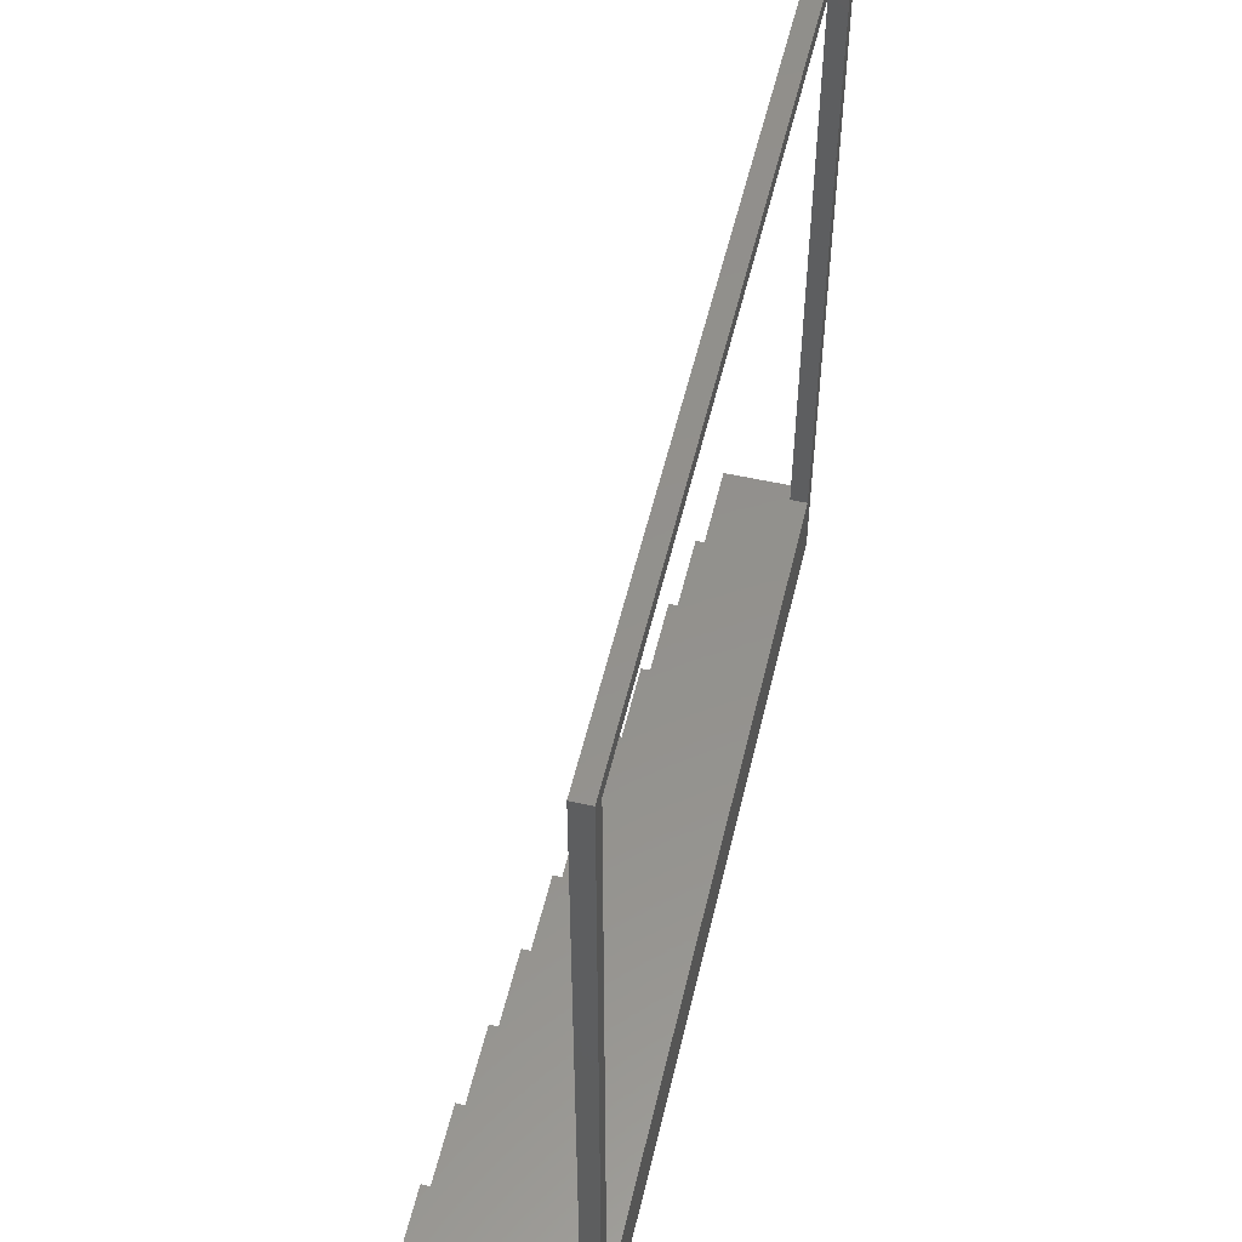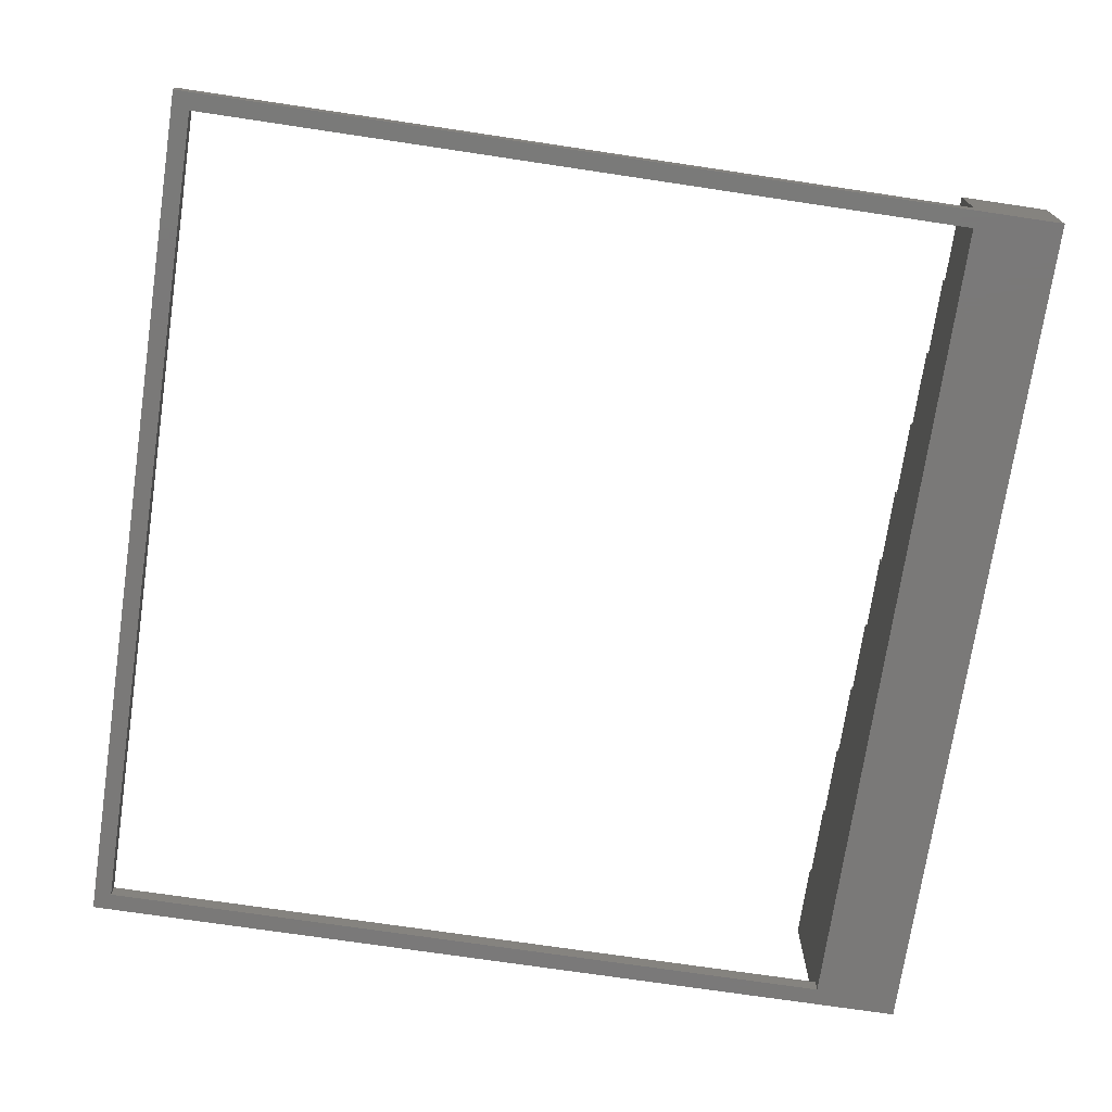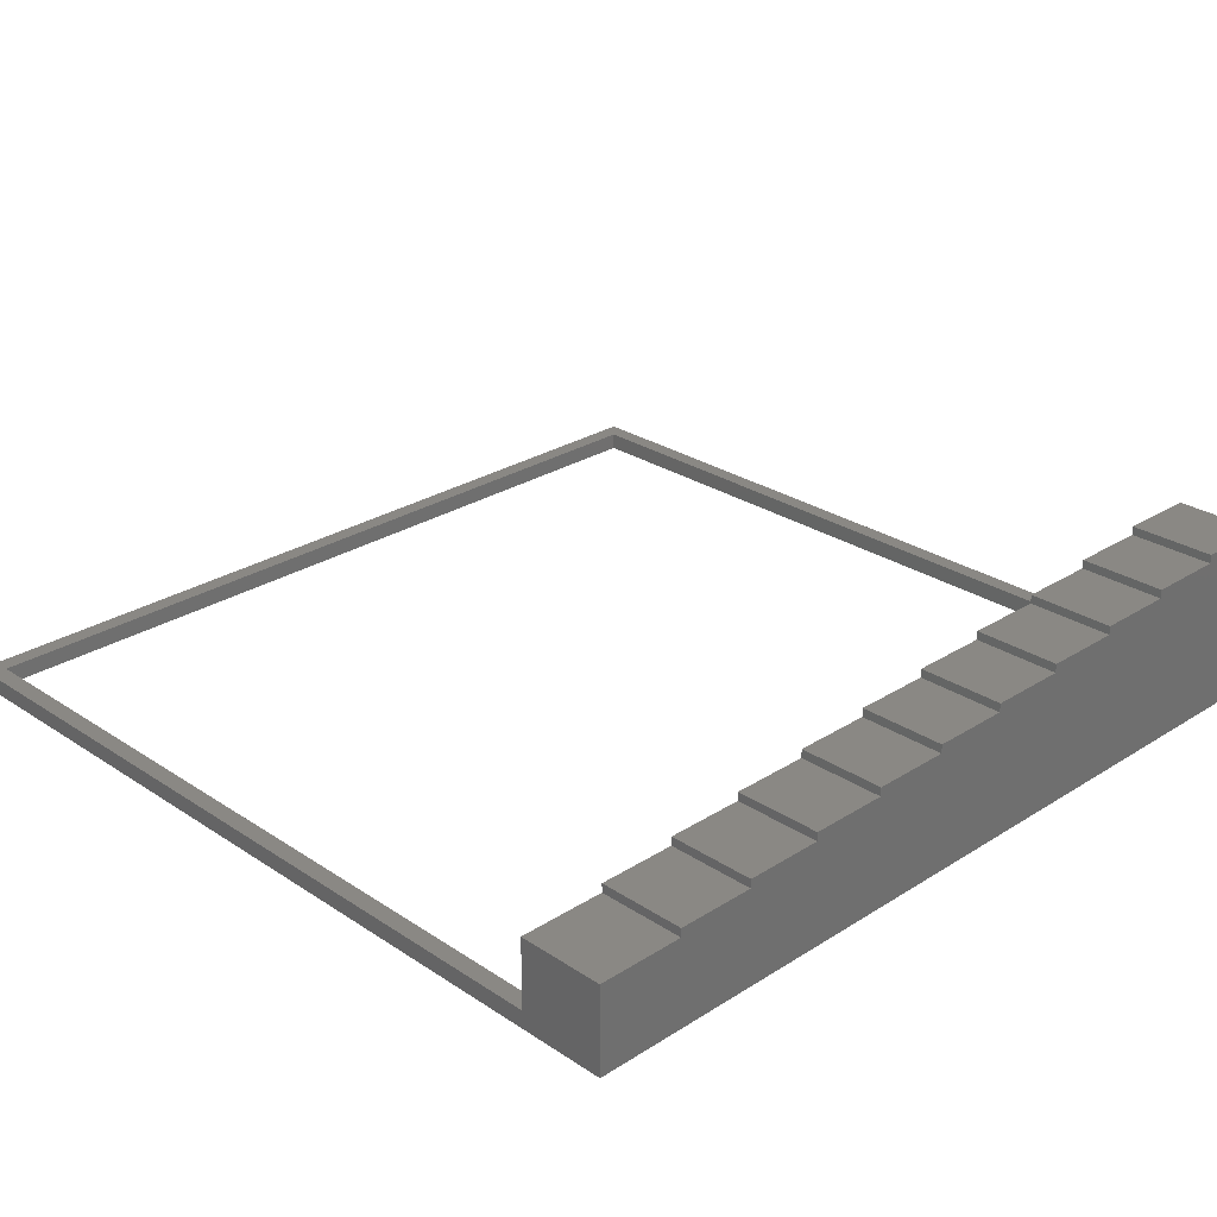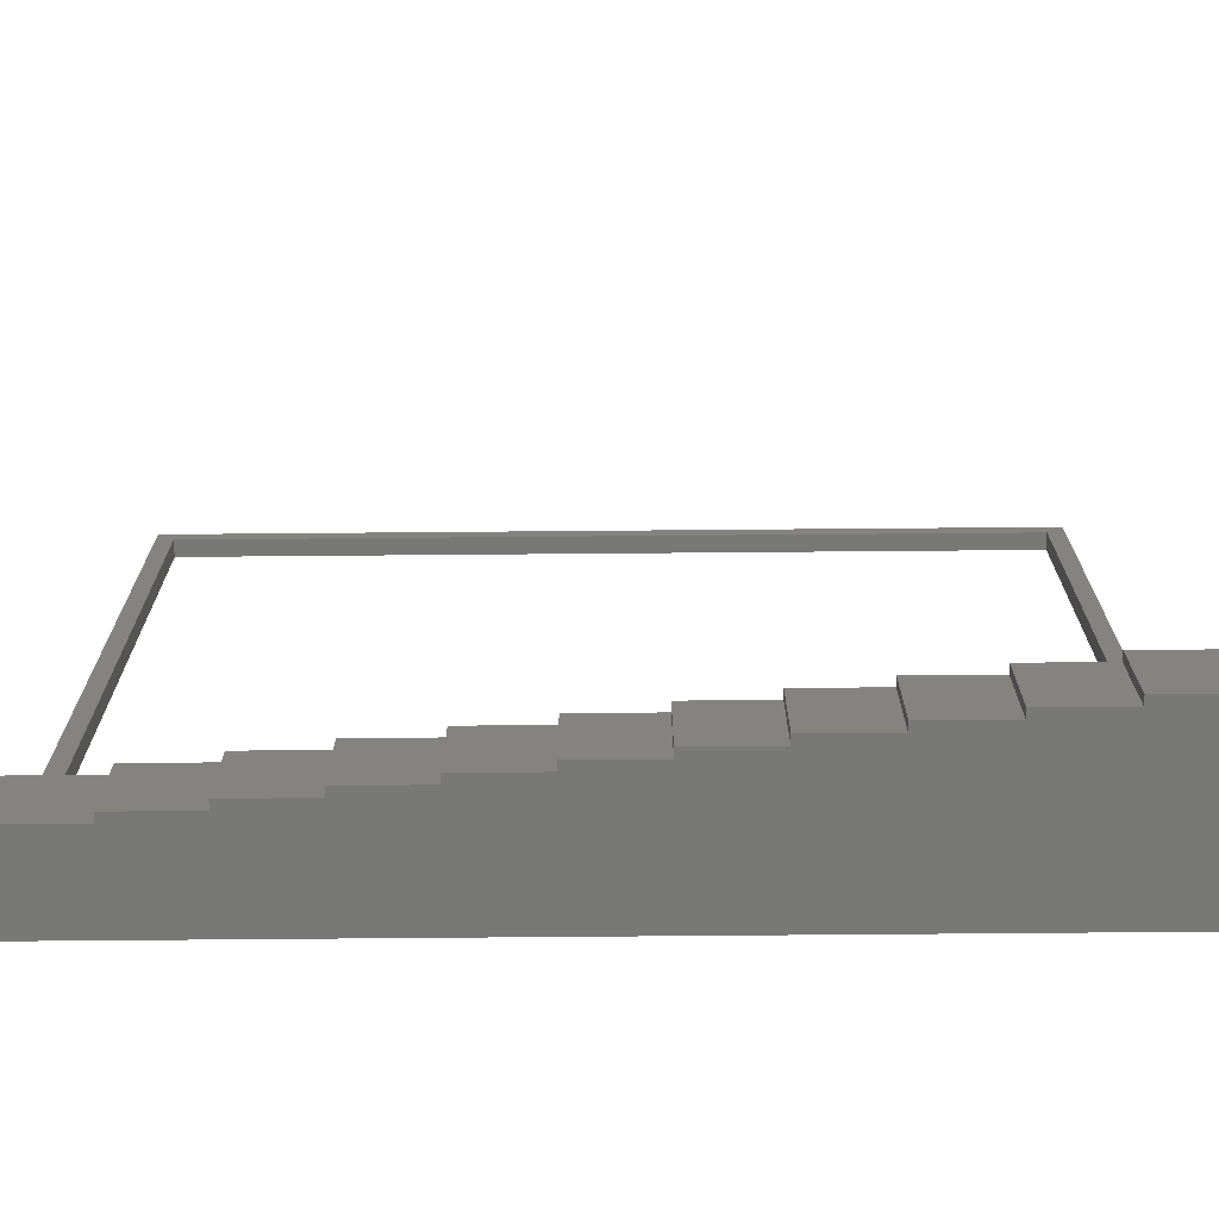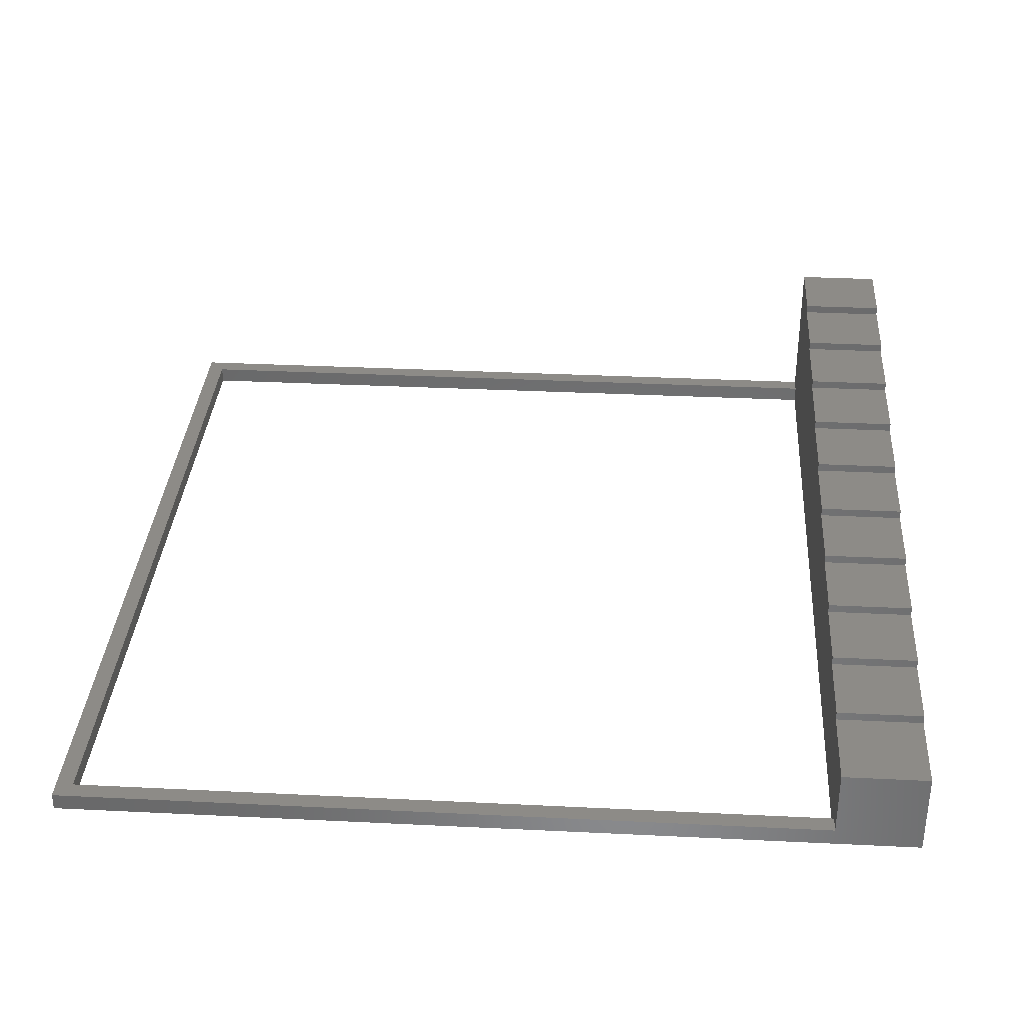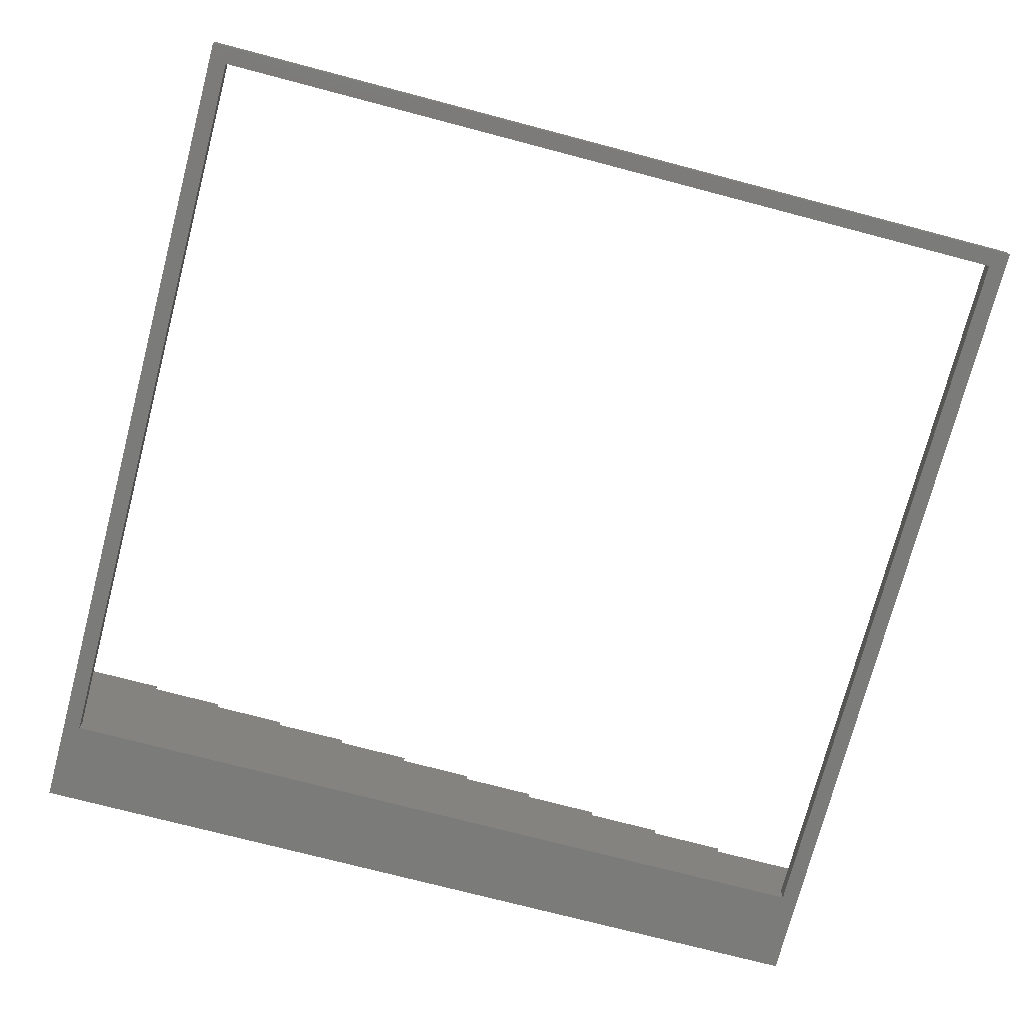
<metadata>
{"format":"stl","ext":"stl","renderer":"f3d","projection":"perspective","resolution":1024,"background":"white","views":[{"elev":54.7,"azim":103.3,"up":"+Y"},{"elev":-72.5,"azim":-98.5,"up":"+Z"},{"elev":27.1,"azim":-44.4,"up":"+Z"},{"elev":-71.0,"azim":0.5,"up":"+Y"},{"elev":34.1,"azim":-86.2,"up":"+Z"},{"elev":-74.1,"azim":165.3,"up":"+Z"}]}
</metadata>
<code>
# stl→obj: 60 verts, 120 faces
v 0 100 2
v 0 100 0
v 0 10 2
v 0 0 0
v 0 0 10
v 0 10 10
v 100 0 0
v 10 0 10
v 100 0 20
v 91 0 19
v 28 0 13
v 28 0 12
v 37 0 13
v 82 0 19
v 82 0 18
v 73 0 17
v 64 0 16
v 19 0 12
v 19 0 11
v 64 0 17
v 55 0 15
v 46 0 14
v 10 0 11
v 46 0 15
v 37 0 14
v 55 0 16
v 73 0 18
v 91 0 20
v 2 98 0
v 100 100 0
v 98 98 0
v 2 10 0
v 98 10 0
v 100 100 2
v 2 10 2
v 98 98 2
v 2 98 2
v 100 10 2
v 98 10 2
v 10 10 10
v 10 10 11
v 19 10 11
v 19 10 12
v 28 10 12
v 28 10 13
v 37 10 13
v 37 10 14
v 46 10 14
v 46 10 15
v 55 10 15
v 55 10 16
v 64 10 16
v 64 10 17
v 73 10 17
v 73 10 18
v 82 10 18
v 82 10 19
v 91 10 19
v 91 10 20
v 100 10 20
f 1 2 3
f 4 5 3
f 4 3 2
f 3 5 6
f 5 4 7
f 8 5 7
f 9 10 7
f 11 12 13
f 14 15 10
f 10 15 7
f 15 16 7
f 16 17 7
f 18 19 12
f 20 17 16
f 17 21 7
f 21 22 7
f 22 13 7
f 23 8 19
f 24 22 21
f 13 12 7
f 12 19 7
f 19 8 7
f 25 13 22
f 26 21 17
f 27 16 15
f 28 10 9
f 29 2 30
f 4 2 29
f 31 29 30
f 4 29 32
f 4 32 7
f 7 33 30
f 33 31 30
f 33 7 32
f 2 1 30
f 30 1 34
f 1 3 35
f 36 1 37
f 37 1 35
f 34 1 36
f 38 36 39
f 34 36 38
f 3 6 35
f 35 6 40
f 40 41 42
f 40 42 35
f 42 43 44
f 42 44 35
f 44 45 46
f 44 46 35
f 46 47 48
f 46 48 35
f 48 49 50
f 48 50 35
f 50 51 52
f 50 52 35
f 52 53 54
f 52 54 35
f 54 55 56
f 54 56 35
f 56 57 58
f 56 58 35
f 58 59 60
f 58 60 35
f 39 60 38
f 35 60 39
f 39 33 35
f 35 33 32
f 8 40 6
f 5 8 6
f 41 40 23
f 23 40 8
f 19 42 41
f 23 19 41
f 43 42 18
f 18 42 19
f 12 44 43
f 18 12 43
f 45 44 11
f 11 44 12
f 13 46 45
f 11 13 45
f 47 46 25
f 25 46 13
f 22 48 47
f 25 22 47
f 49 48 24
f 24 48 22
f 21 50 49
f 24 21 49
f 51 50 26
f 26 50 21
f 17 52 51
f 26 17 51
f 53 52 20
f 20 52 17
f 16 54 53
f 20 16 53
f 55 54 27
f 27 54 16
f 15 56 55
f 27 15 55
f 57 56 14
f 14 56 15
f 10 58 57
f 14 10 57
f 59 58 28
f 28 58 10
f 59 28 9
f 60 59 9
f 38 7 30
f 38 60 9
f 9 7 38
f 34 38 30
f 29 37 35
f 32 29 35
f 31 36 37
f 29 31 37
f 36 31 39
f 39 31 33

</code>
